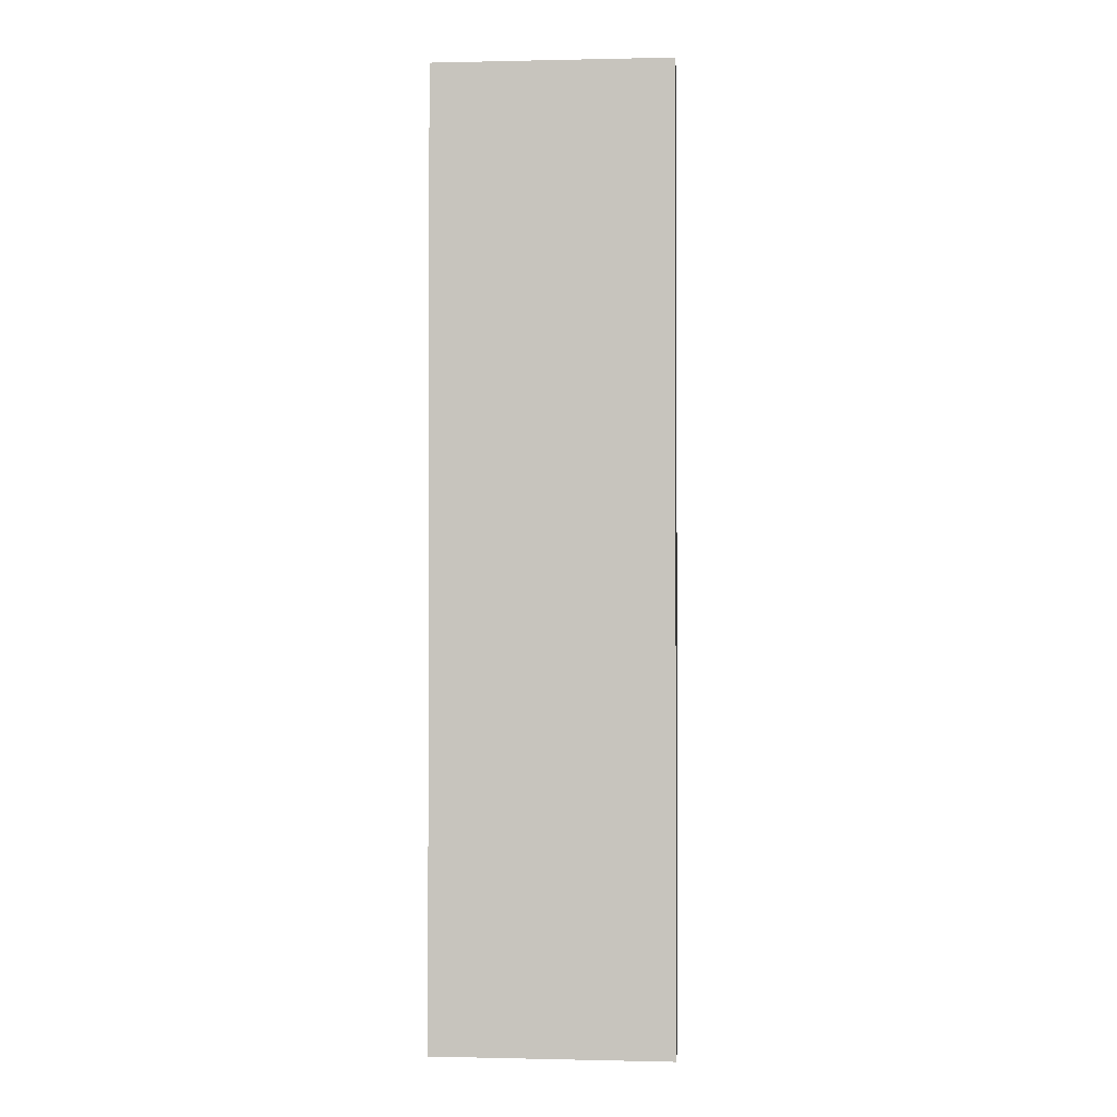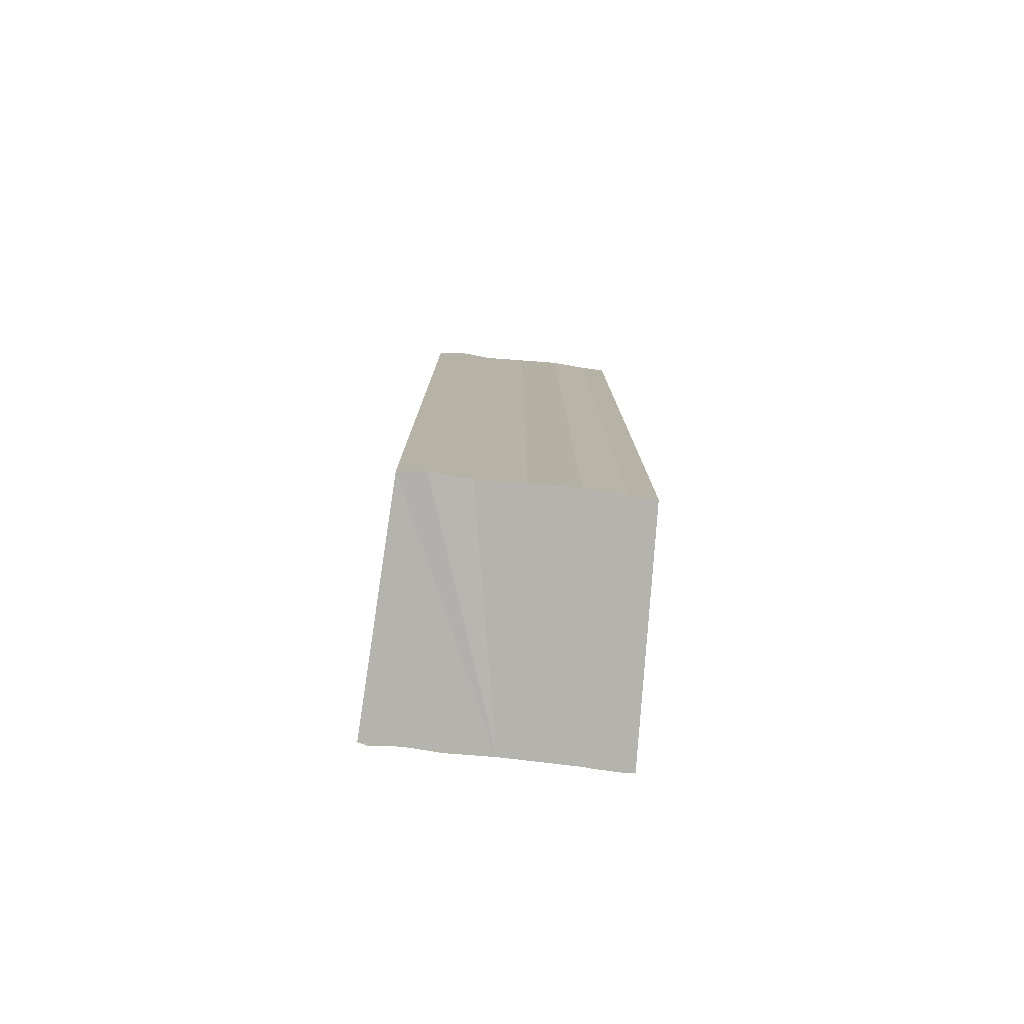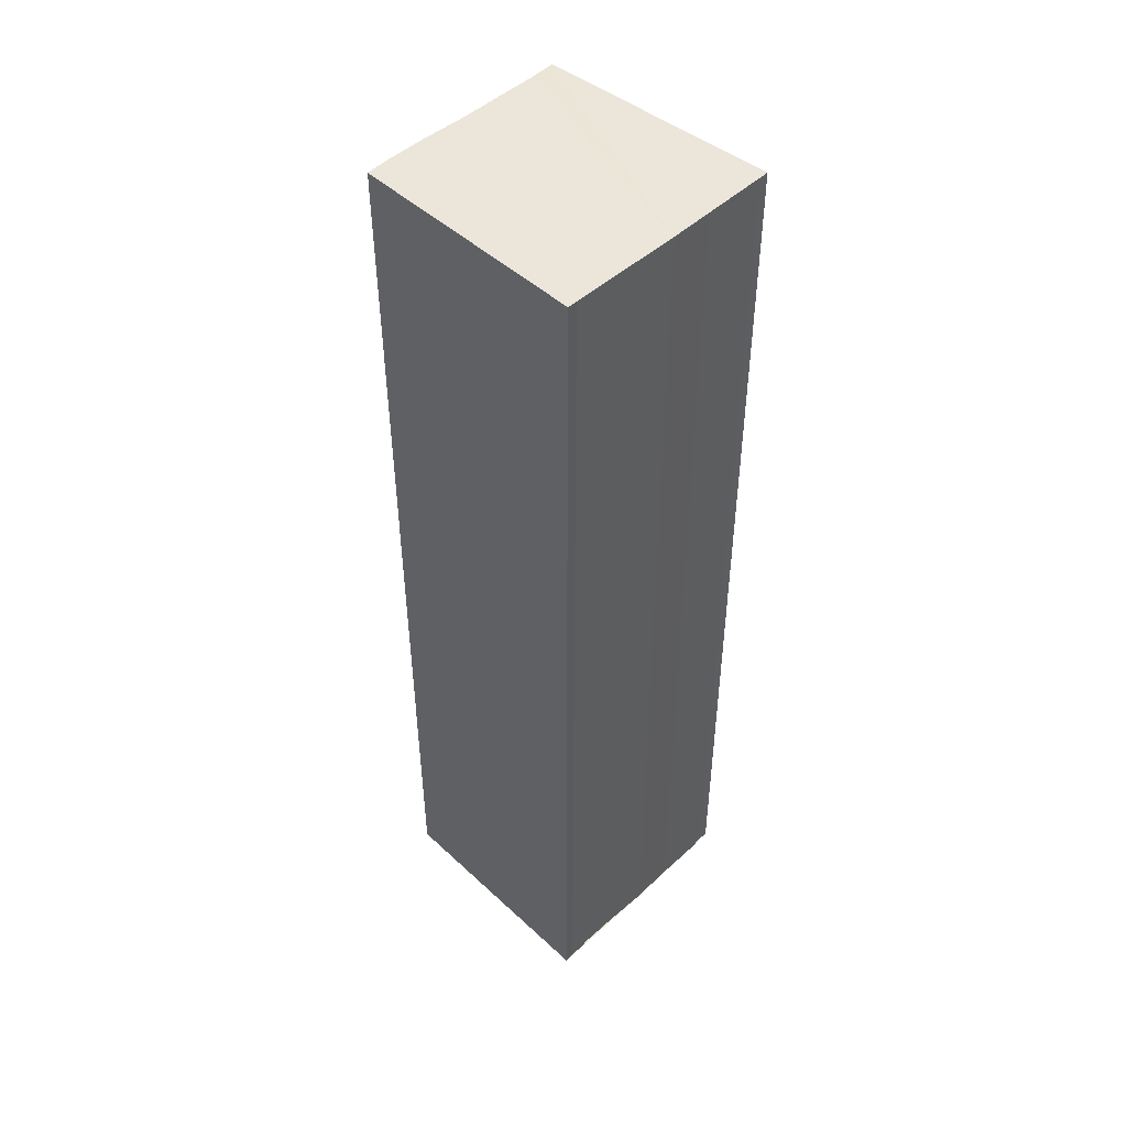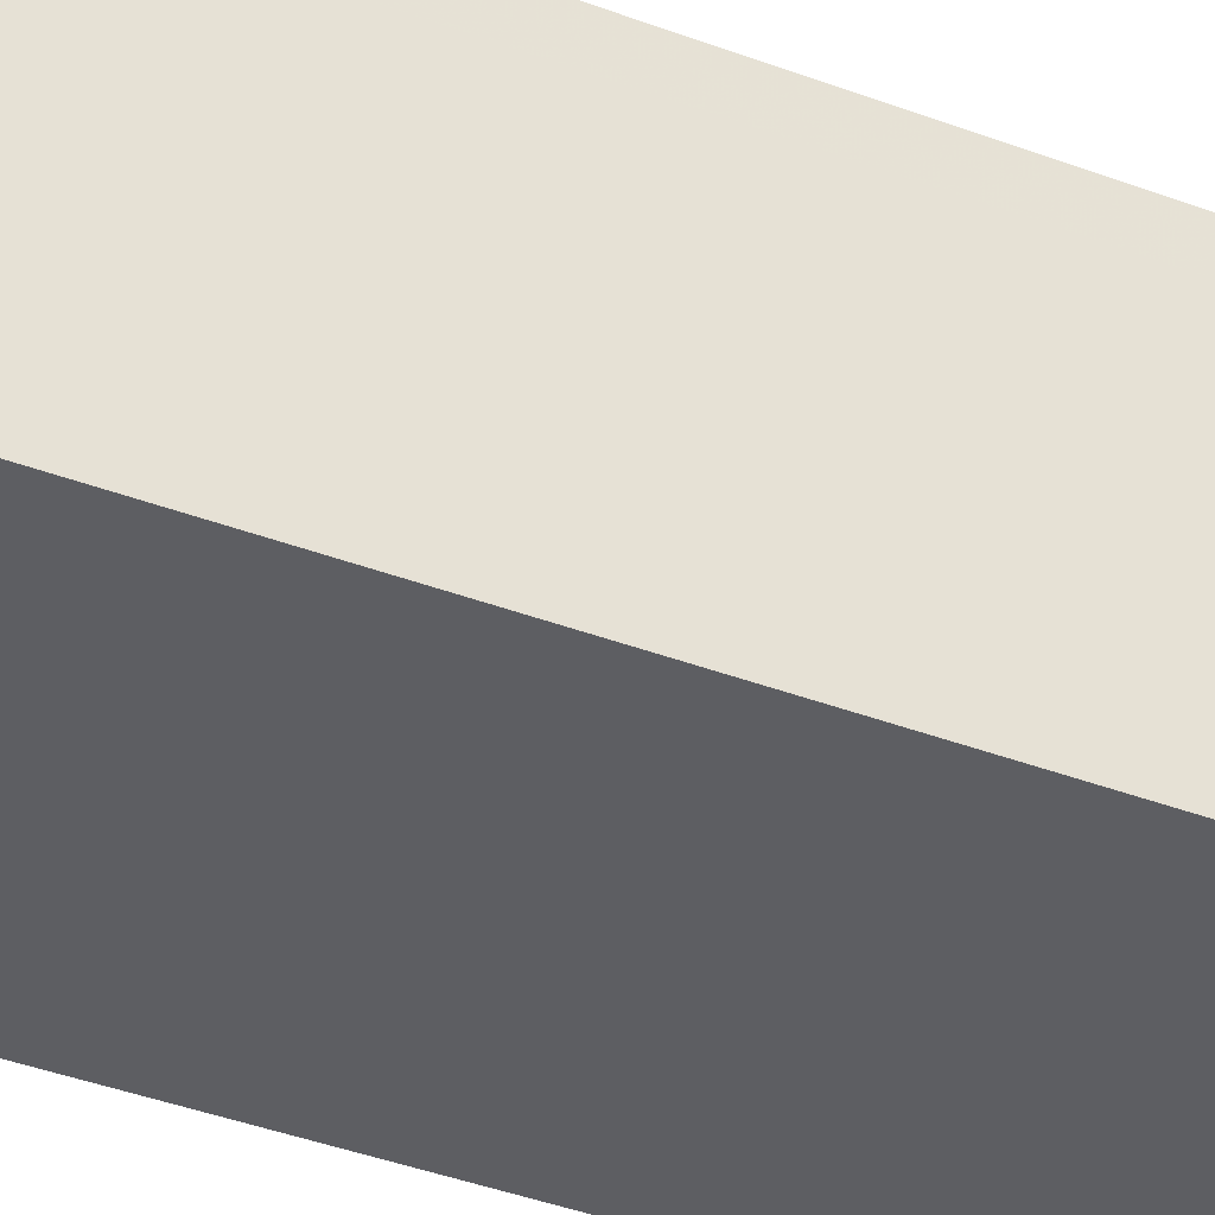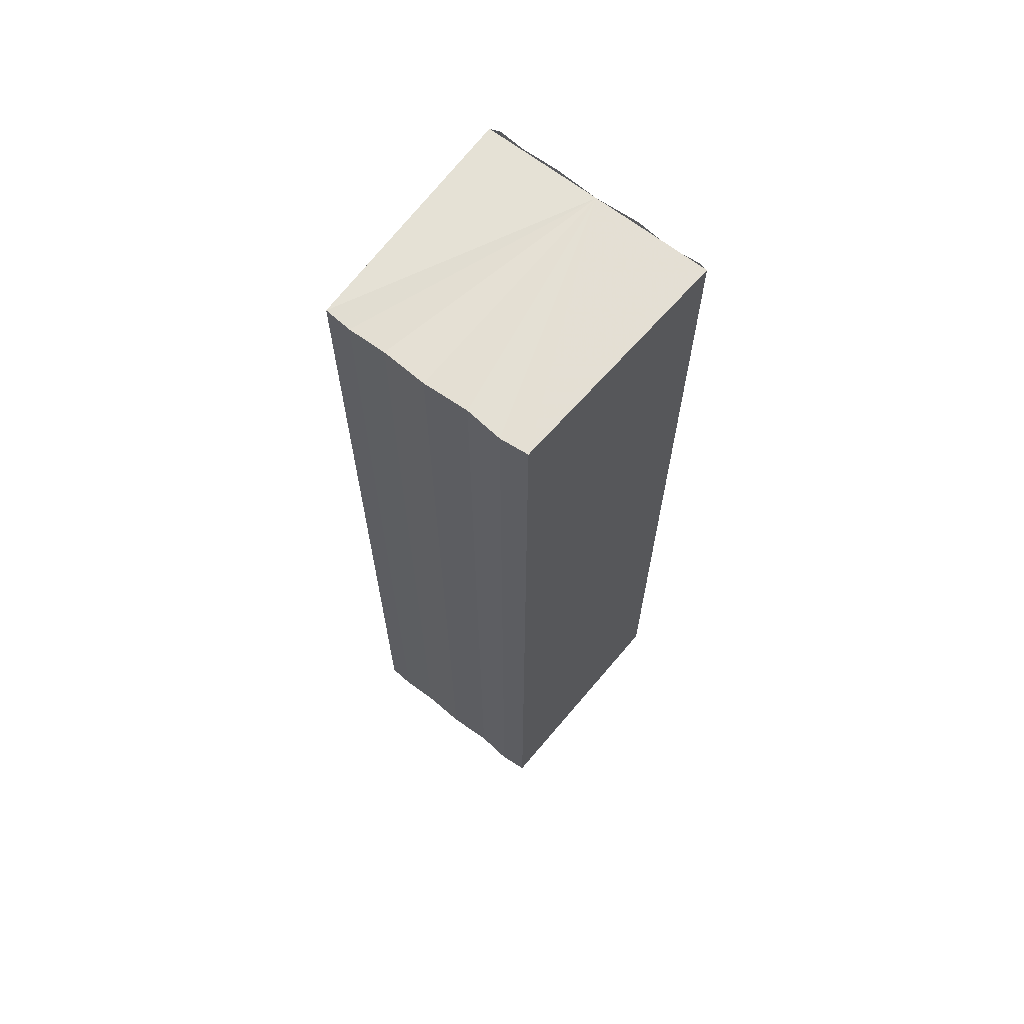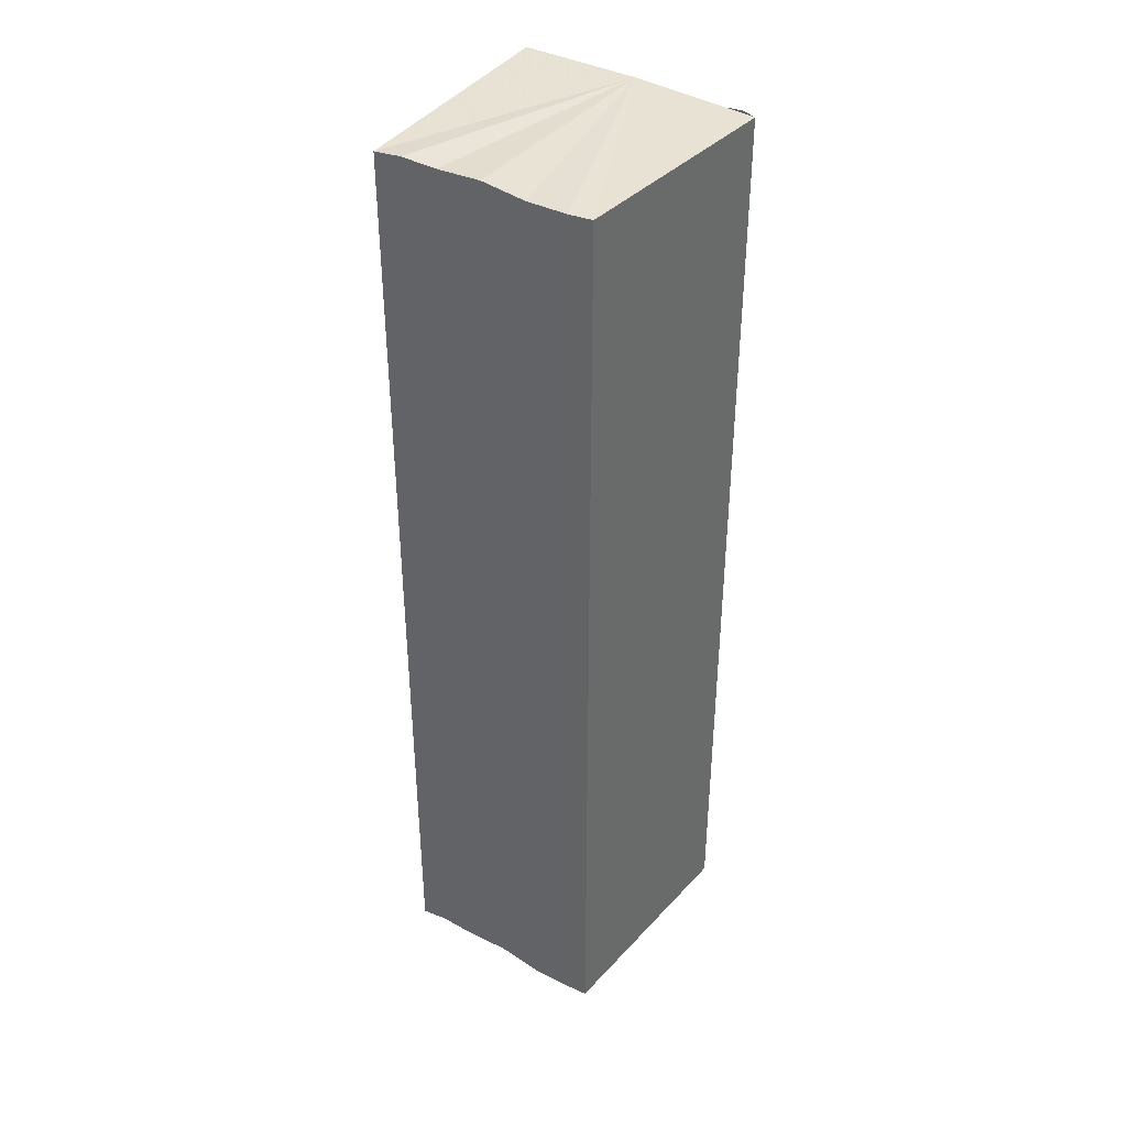
<metadata>
{"format":"obj","ext":"obj","renderer":"f3d","projection":"perspective","resolution":1024,"background":"white","views":[{"elev":-1.3,"azim":2.5,"up":"+Y"},{"elev":-79.0,"azim":-96.3,"up":"+Y"},{"elev":47.6,"azim":43.9,"up":"+Y"},{"elev":-37.2,"azim":-116.4,"up":"+Z"},{"elev":66.5,"azim":-51.7,"up":"+Y"},{"elev":39.3,"azim":-56.4,"up":"+Y"}]}
</metadata>
<code>
o 19329
v 2171 1864 14.39
v 2171 1864 14.39
v 2171 1863 14.39
v 2171 1863 14.39
v 2171 1864 14.39
v 2171 1863 14.39
v 2171 1864 14.39
v 2171 1863 14.39
v 2171 1864 14.39
v 2171 1864 14.39
v 2171 1863 14.39
v 2171 1863 14.39
v 2171 1863 14.39
v 2171 1863 14.39
v 2171 1863 14.39
v 2171 1863 14.38
v 2171 1863 14.38
v 2171 1863 14.38
v 2171 1863 14.38
v 2171 1863 14.38
v 2171 1864 14.39
v 2171 1863 14.39
v 2171 1863 14.39
v 2171 1864 14.39
v 2171 1864 14.39
v 2171 1864 14.39
v 2171 1864 14.39
v 2171 1864 14.39
v 2171 1864 14.38
v 2171 1864 14.38
v 2171 1864 14.38
v 2171 1864 14.38
v 2171 1864 14.38
v 2171 1863 14.38
v 2171 1864 14.38
v 2171 1863 14.38
v 2171 1864 14.38
v 2171 1863 14.38
v 2171 1864 14.38
v 2171 1863 14.38
v 2171 1863 14.38
v 2171 1863 14.38
v 2171 1864 14.38
v 2171 1864 14.38
v 2171 1863 14.38
v 2171 1863 14.38
v 2171 1863 14.38
v 2171 1864 14.38
v 2171 1863 14.39
v 2171 1864 14.38
v 2171 1863 14.39
v 2171 1864 14.39
v 2171 1863 14.39
v 2171 1864 14.39
v 2171 1863 14.39
v 2171 1864 14.39
v 2171 1864 14.39
v 2171 1864 14.39
v 2171 1864 14.39
v 2171 1863 14.39
v 2171 1864 14.39
v 2171 1863 14.39
v 2171 1864 14.38
v 2171 1863 14.39
v 2171 1864 14.38
v 2171 1863 14.38
v 2171 1864 14.38
v 2171 1863 14.38
f 1 2 3
f 3 2 4
f 2 5 4
f 4 5 6
f 5 7 6
f 6 7 8
f 7 9 8
f 8 10 11
f 3 11 12
f 3 12 13
f 3 13 14
f 3 14 15
f 3 15 16
f 3 16 17
f 3 17 18
f 3 18 19
f 20 1 3
f 1 21 10
f 22 21 23
f 24 25 22
f 1 26 21
f 1 27 26
f 1 28 27
f 1 29 28
f 1 30 29
f 1 31 30
f 1 32 31
f 33 1 20
f 34 33 20
f 35 33 34
f 36 35 34
f 37 35 36
f 38 37 36
f 39 37 40
f 41 32 42
f 43 44 41
f 45 31 46
f 47 48 45
f 49 50 47
f 51 52 49
f 53 54 51
f 55 56 53
f 57 58 55
f 58 59 60
f 59 61 62
f 61 63 64
f 63 65 66
f 65 67 68

</code>
